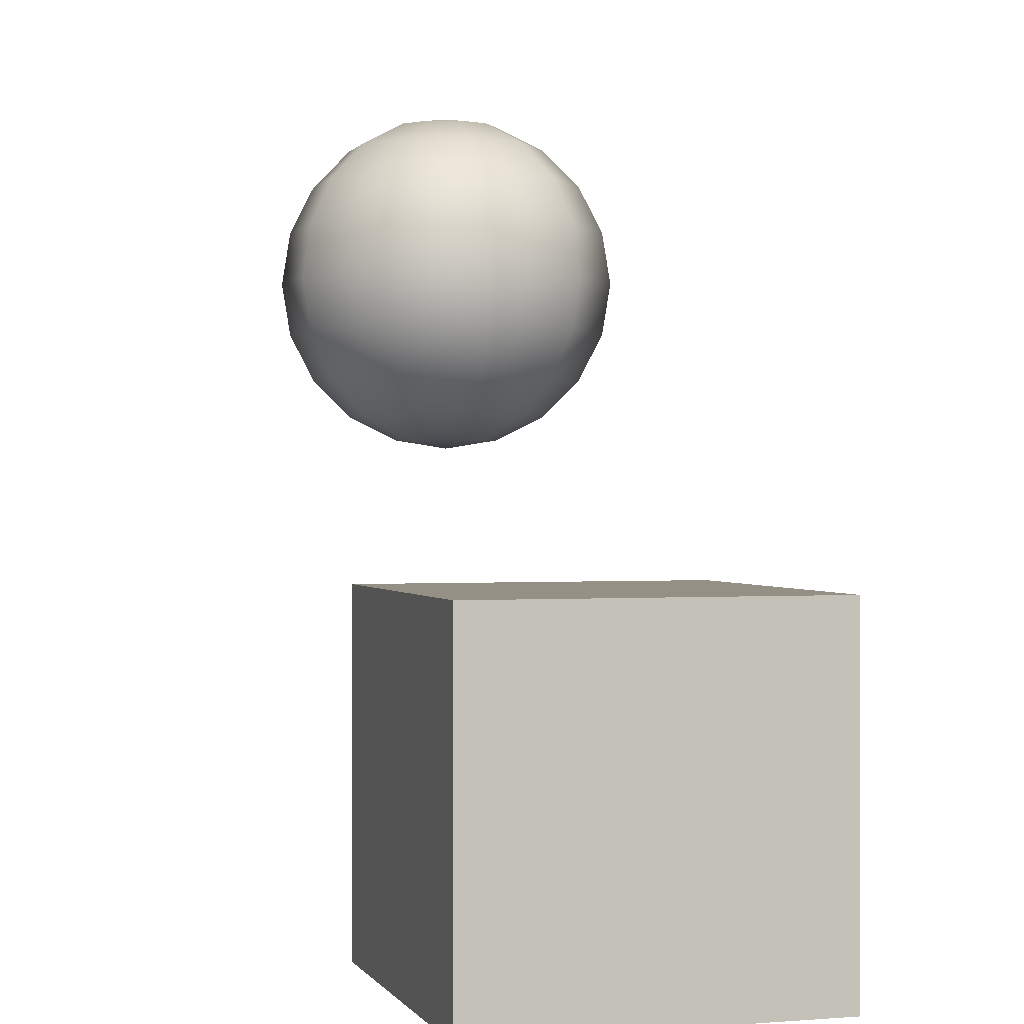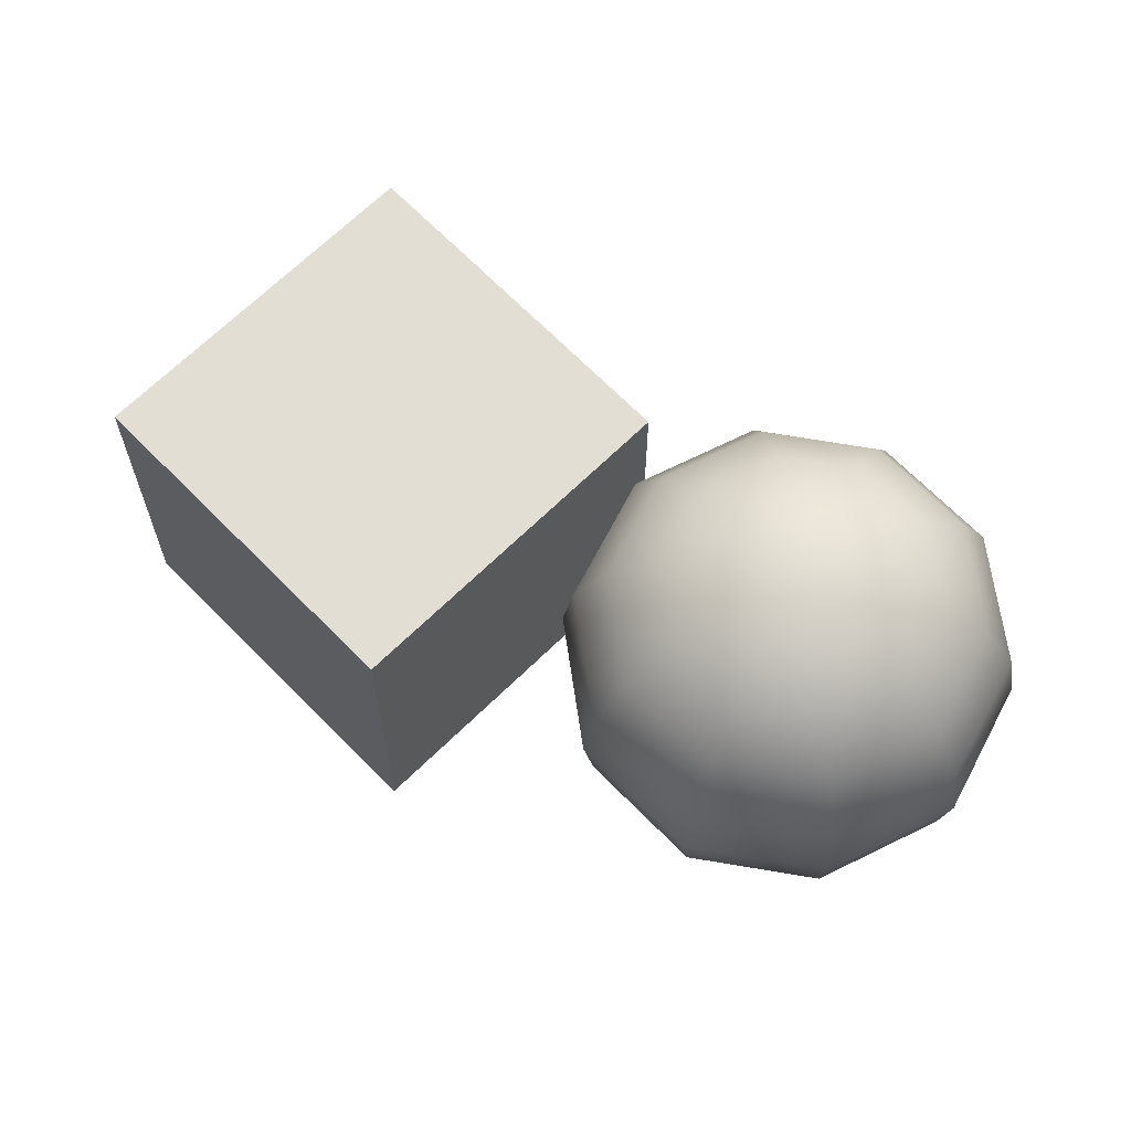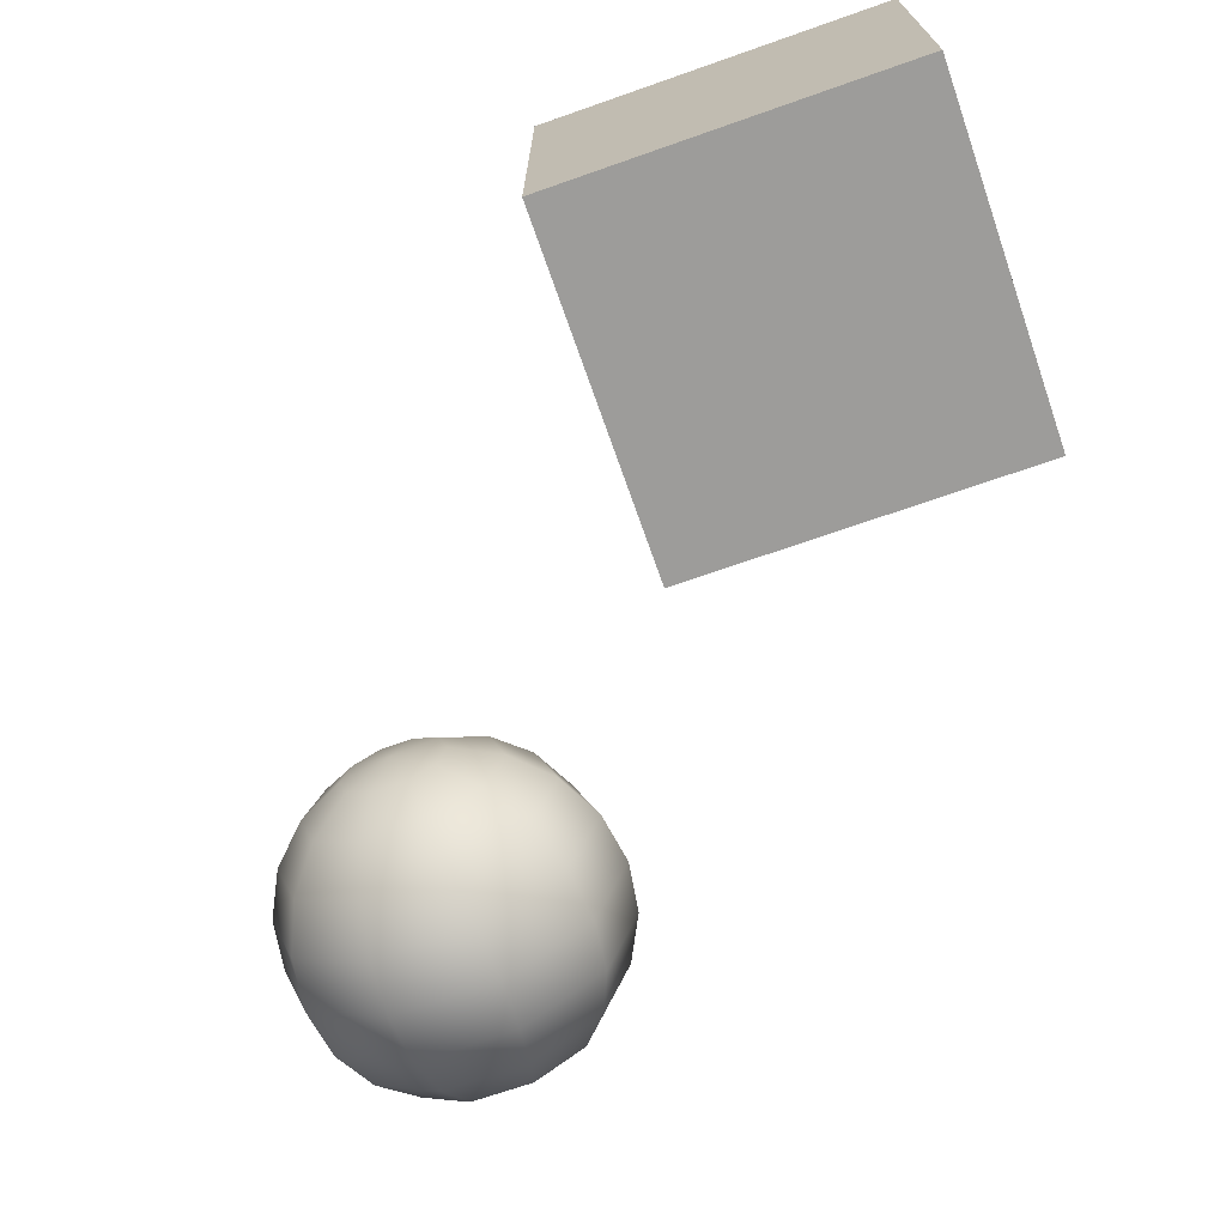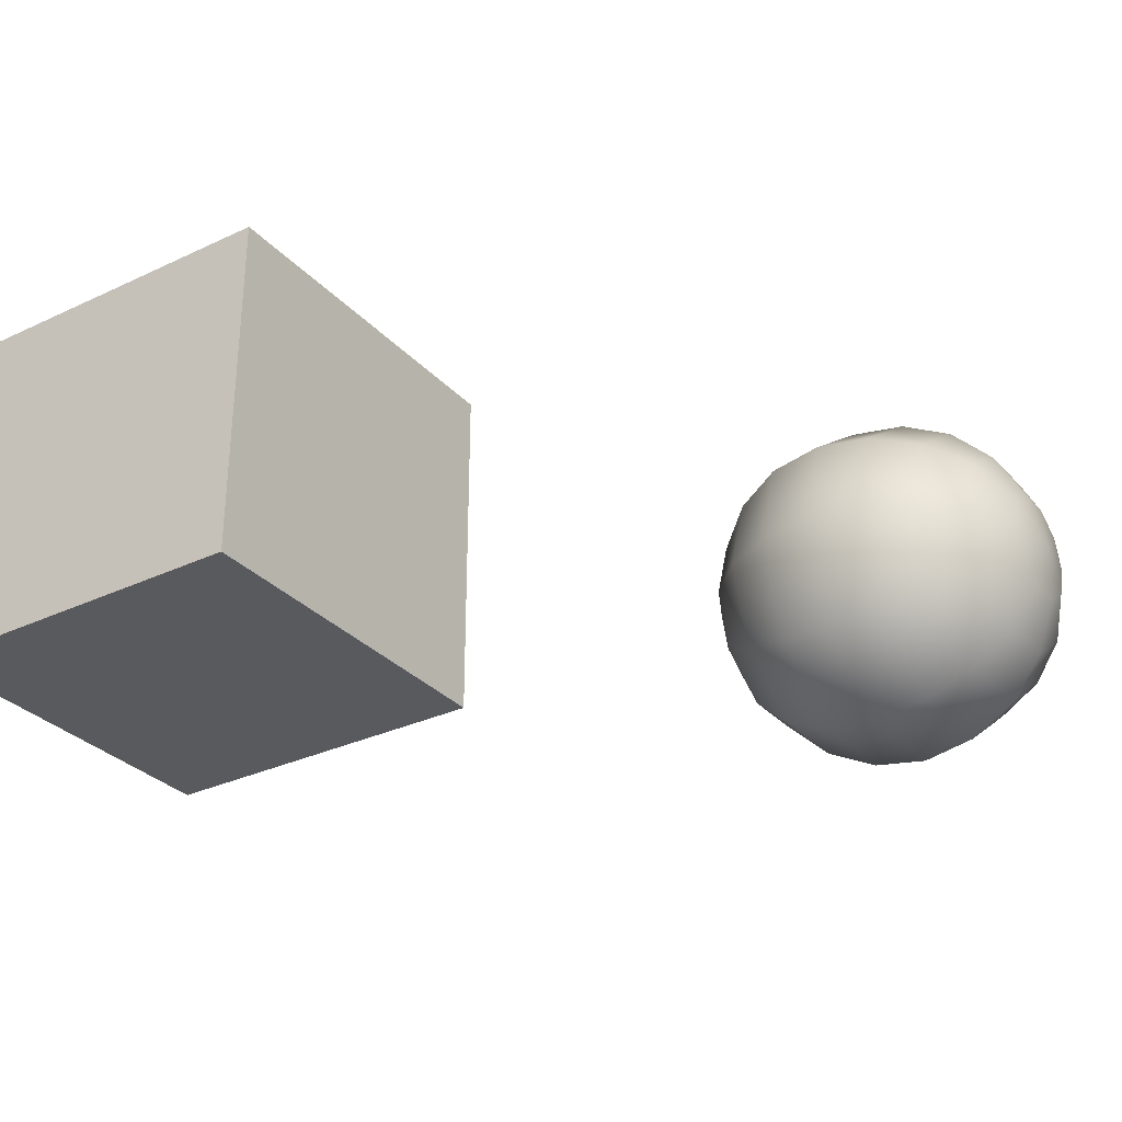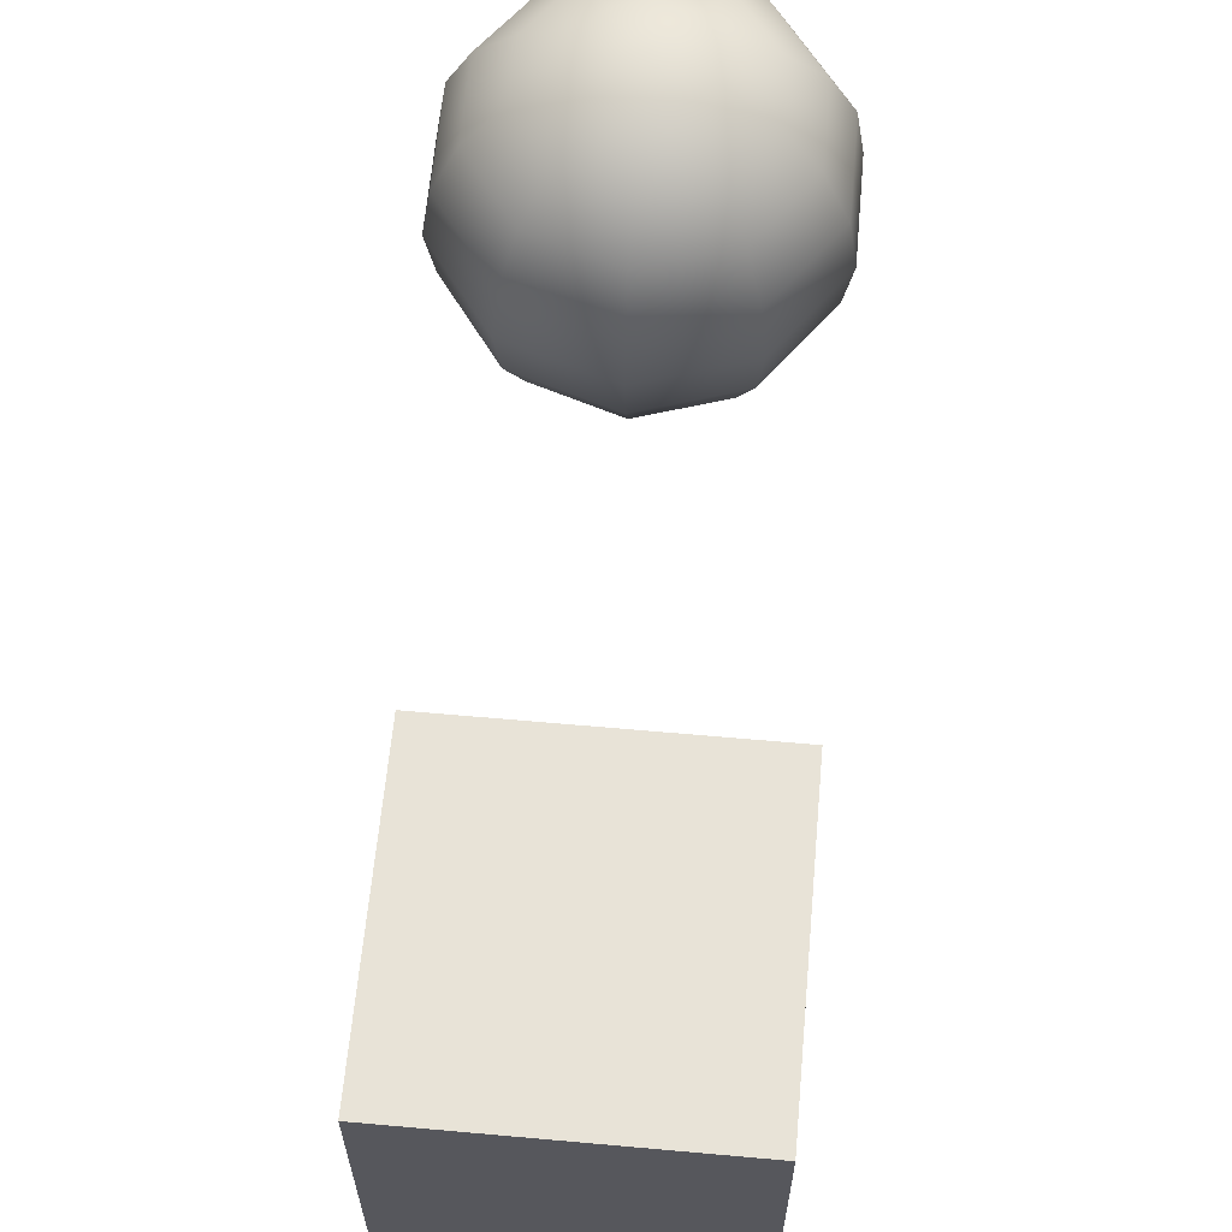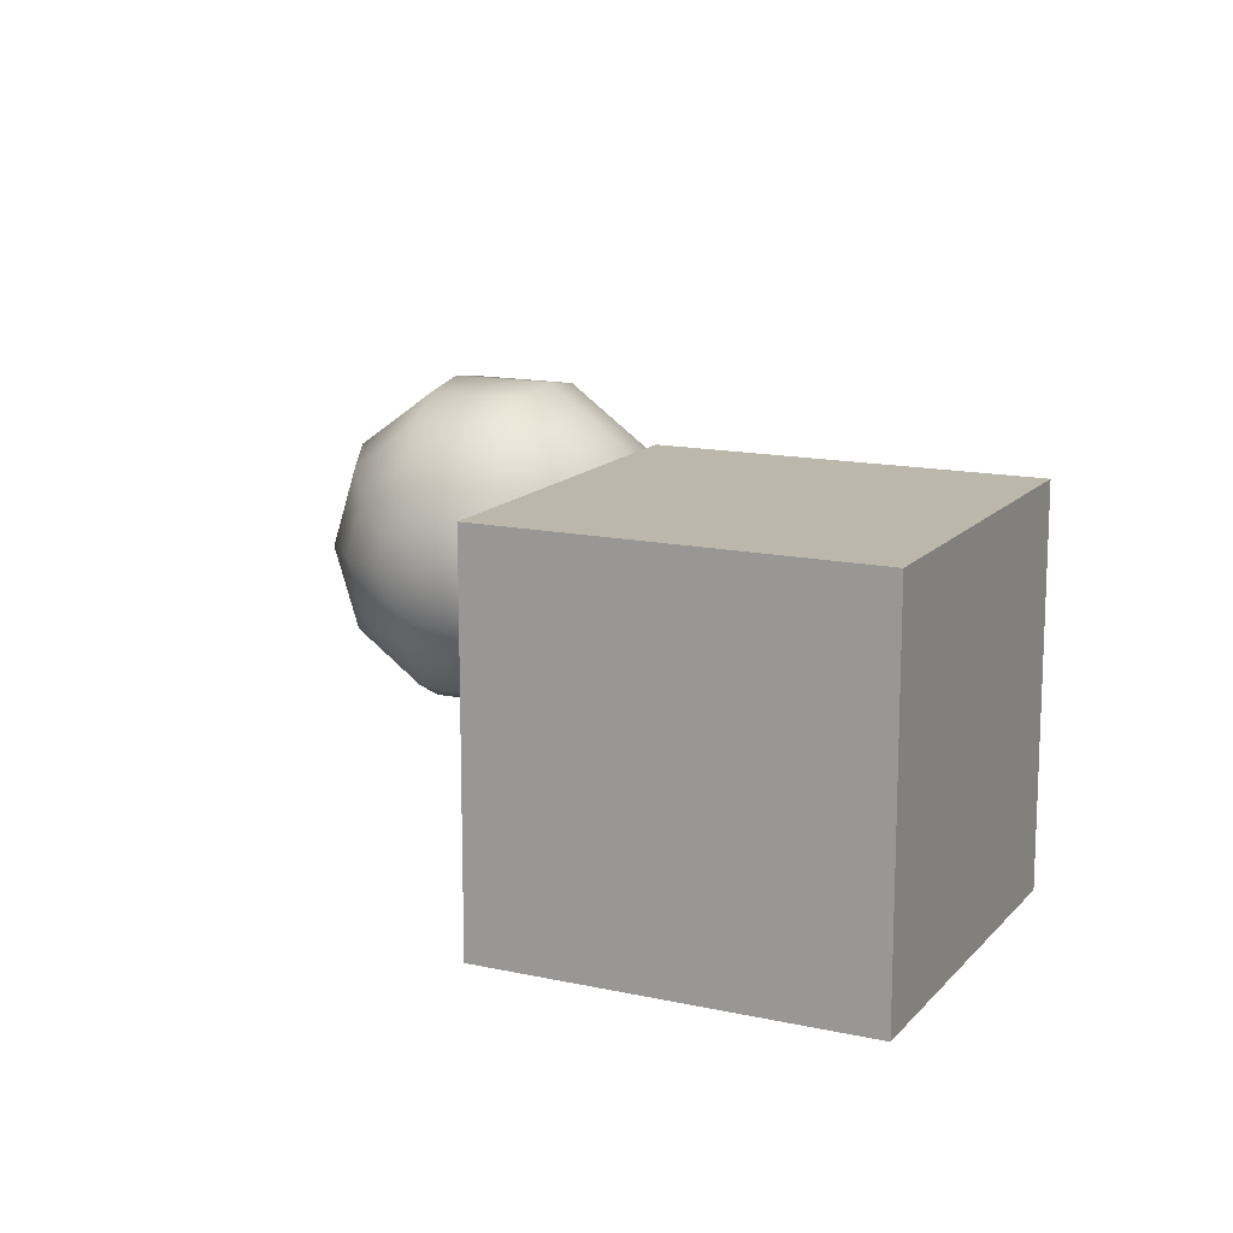
<metadata>
{"format":"obj","ext":"obj","renderer":"f3d","projection":"perspective","resolution":1024,"background":"white","views":[{"elev":0.5,"azim":73.2,"up":"+Y"},{"elev":67.3,"azim":-134.4,"up":"+Y"},{"elev":-70.3,"azim":19.3,"up":"+Z"},{"elev":-30.7,"azim":124.0,"up":"+Z"},{"elev":62.4,"azim":95.2,"up":"+Y"},{"elev":14.2,"azim":25.7,"up":"+Z"}]}
</metadata>
<code>
o 000_Sphere
g Sphere
v -1.393 1.375 0
v -1.268 1.4 -0.091
v -1.238 1.4 0
v -1.345 1.4 -0.147
v -1.441 1.4 -0.147
v -1.518 1.4 -0.091
v -1.547 1.4 0
v -1.518 1.4 0.091
v -1.441 1.4 0.147
v -1.345 1.4 0.147
v -1.268 1.4 0.091
v -1.155 1.471 -0.173
v -1.099 1.471 0
v -1.302 1.471 -0.28
v -1.484 1.471 -0.28
v -1.631 1.471 -0.173
v -1.687 1.471 0
v -1.631 1.471 0.173
v -1.484 1.471 0.28
v -1.302 1.471 0.28
v -1.155 1.471 0.173
v -1.066 1.582 -0.238
v -0.988 1.582 0
v -1.268 1.582 -0.385
v -1.518 1.582 -0.385
v -1.72 1.582 -0.238
v -1.797 1.582 0
v -1.72 1.582 0.238
v -1.518 1.582 0.385
v -1.268 1.582 0.385
v -1.066 1.582 0.238
v -1.008 1.721 -0.28
v -0.917 1.721 0
v -1.246 1.721 -0.452
v -1.54 1.721 -0.452
v -1.777 1.721 -0.28
v -1.868 1.721 0
v -1.777 1.721 0.28
v -1.54 1.721 0.452
v -1.246 1.721 0.452
v -1.008 1.721 0.28
v -0.988 1.875 -0.294
v -0.893 1.875 0
v -1.238 1.875 -0.476
v -1.547 1.875 -0.476
v -1.797 1.875 -0.294
v -1.893 1.875 0
v -1.797 1.875 0.294
v -1.547 1.875 0.476
v -1.238 1.875 0.476
v -0.988 1.875 0.294
v -1.008 2.03 -0.28
v -0.917 2.03 0
v -1.246 2.03 -0.452
v -1.54 2.03 -0.452
v -1.777 2.03 -0.28
v -1.868 2.03 0
v -1.777 2.03 0.28
v -1.54 2.03 0.452
v -1.246 2.03 0.452
v -1.008 2.03 0.28
v -1.066 2.169 -0.238
v -0.988 2.169 0
v -1.268 2.169 -0.385
v -1.518 2.169 -0.385
v -1.72 2.169 -0.238
v -1.797 2.169 0
v -1.72 2.169 0.238
v -1.518 2.169 0.385
v -1.268 2.169 0.385
v -1.066 2.169 0.238
v -1.155 2.28 -0.173
v -1.099 2.28 0
v -1.302 2.28 -0.28
v -1.484 2.28 -0.28
v -1.631 2.28 -0.173
v -1.687 2.28 0
v -1.631 2.28 0.173
v -1.484 2.28 0.28
v -1.302 2.28 0.28
v -1.155 2.28 0.173
v -1.268 2.351 -0.091
v -1.238 2.351 0
v -1.345 2.351 -0.147
v -1.441 2.351 -0.147
v -1.518 2.351 -0.091
v -1.547 2.351 0
v -1.518 2.351 0.091
v -1.441 2.351 0.147
v -1.345 2.351 0.147
v -1.268 2.351 0.091
v -1.393 2.375 0
f 1 2 3
f 1 4 2
f 1 5 4
f 1 6 5
f 1 7 6
f 1 8 7
f 1 9 8
f 1 10 9
f 1 11 10
f 1 3 11
f 2 12 13 3
f 4 14 12 2
f 5 15 14 4
f 6 16 15 5
f 7 17 16 6
f 8 18 17 7
f 9 19 18 8
f 10 20 19 9
f 11 21 20 10
f 3 13 21 11
f 12 22 23 13
f 14 24 22 12
f 15 25 24 14
f 16 26 25 15
f 17 27 26 16
f 18 28 27 17
f 19 29 28 18
f 20 30 29 19
f 21 31 30 20
f 13 23 31 21
f 22 32 33 23
f 24 34 32 22
f 25 35 34 24
f 26 36 35 25
f 27 37 36 26
f 28 38 37 27
f 29 39 38 28
f 30 40 39 29
f 31 41 40 30
f 23 33 41 31
f 32 42 43 33
f 34 44 42 32
f 35 45 44 34
f 36 46 45 35
f 37 47 46 36
f 38 48 47 37
f 39 49 48 38
f 40 50 49 39
f 41 51 50 40
f 33 43 51 41
f 42 52 53 43
f 44 54 52 42
f 45 55 54 44
f 46 56 55 45
f 47 57 56 46
f 48 58 57 47
f 49 59 58 48
f 50 60 59 49
f 51 61 60 50
f 43 53 61 51
f 52 62 63 53
f 54 64 62 52
f 55 65 64 54
f 56 66 65 55
f 57 67 66 56
f 58 68 67 57
f 59 69 68 58
f 60 70 69 59
f 61 71 70 60
f 53 63 71 61
f 62 72 73 63
f 64 74 72 62
f 65 75 74 64
f 66 76 75 65
f 67 77 76 66
f 68 78 77 67
f 69 79 78 68
f 70 80 79 69
f 71 81 80 70
f 63 73 81 71
f 72 82 83 73
f 74 84 82 72
f 75 85 84 74
f 76 86 85 75
f 77 87 86 76
f 78 88 87 77
f 79 89 88 78
f 80 90 89 79
f 81 91 90 80
f 73 83 91 81
f 83 82 92
f 82 84 92
f 84 85 92
f 85 86 92
f 86 87 92
f 87 88 92
f 88 89 92
f 89 90 92
f 90 91 92
f 91 83 92
o 001_Box_-_baked
g Box_-_baked
v 0.5 -0 0.5
v 0 -0 0.5
v 0 0 0
v 0.5 0 0
v -0.5 -0 0.5
v -0.5 0 0
v 0 0 -0.5
v 0.5 0 -0.5
v -0.5 0 -0.5
v -0.5 0.5 0
v -0.5 0.5 -0.5
v -0.5 0.5 0.5
v -0.5 1 0
v -0.5 1 -0.5
v -0.5 1 0.5
v 0 0.5 0.5
v 0.5 0.5 0.5
v 0 1 0.5
v 0.5 1 0.5
v 0 0.5 -0.5
v 0.5 0.5 -0.5
v 0 1 -0.5
v 0.5 1 -0.5
v 0.5 0.5 0
v 0.5 1 0
v 0 1 0
f 93 94 95
f 93 95 96
f 94 97 98
f 94 98 95
f 96 95 99
f 96 99 100
f 95 98 101
f 95 101 99
f 101 98 102
f 101 102 103
f 98 97 104
f 98 104 102
f 103 102 105
f 103 105 106
f 102 104 107
f 102 107 105
f 97 94 108
f 97 108 104
f 94 93 109
f 94 109 108
f 104 108 110
f 104 110 107
f 108 109 111
f 108 111 110
f 100 99 112
f 100 112 113
f 99 101 103
f 99 103 112
f 113 112 114
f 113 114 115
f 112 103 106
f 112 106 114
f 93 96 116
f 93 116 109
f 96 100 113
f 96 113 116
f 109 116 117
f 109 117 111
f 116 113 115
f 116 115 117
f 107 110 118
f 107 118 105
f 110 111 117
f 110 117 118
f 105 118 114
f 105 114 106
f 118 117 115
f 118 115 114

</code>
